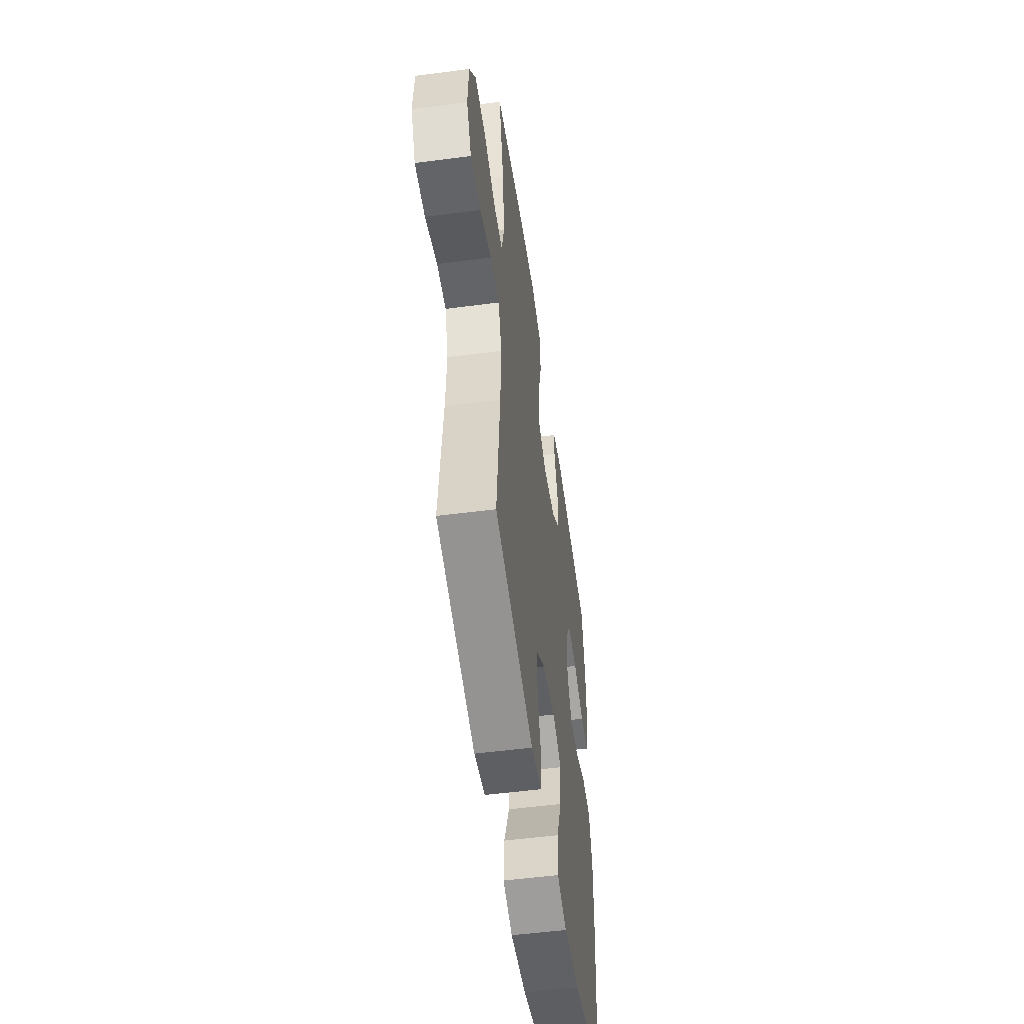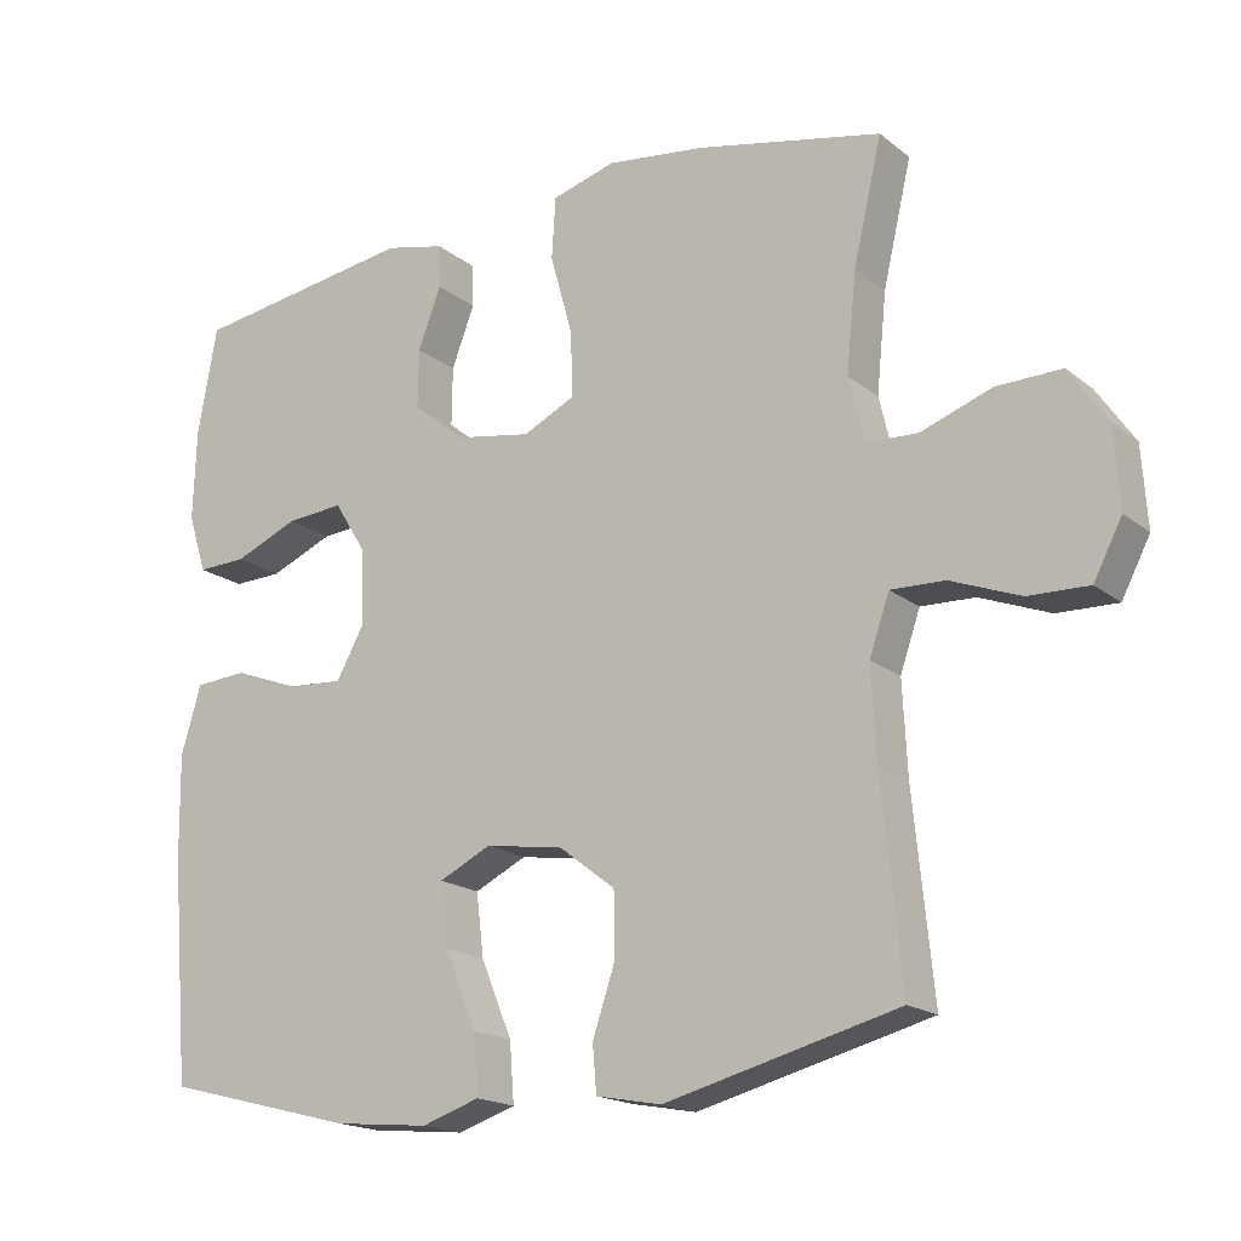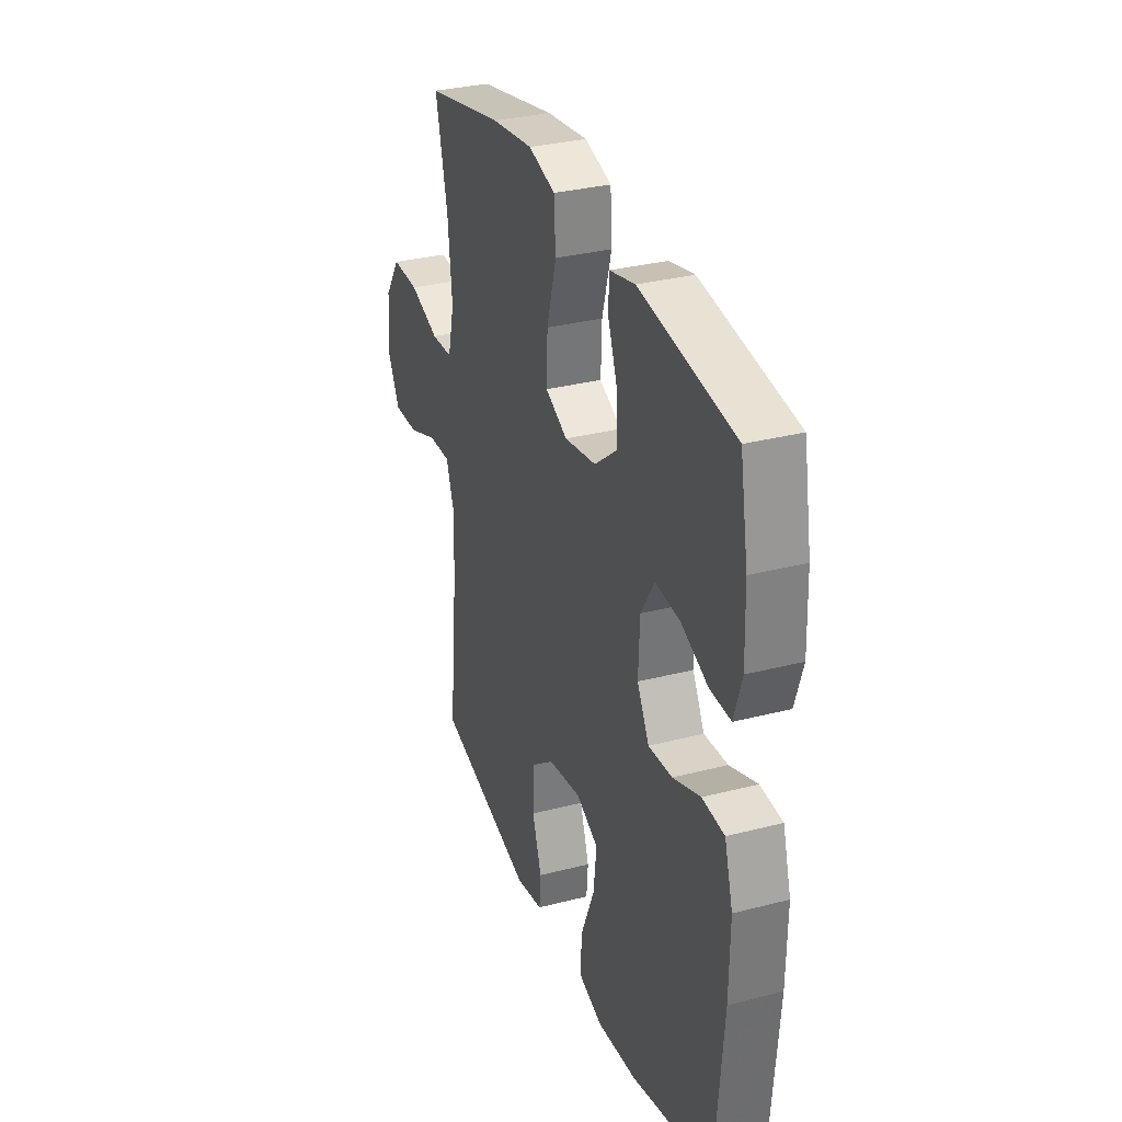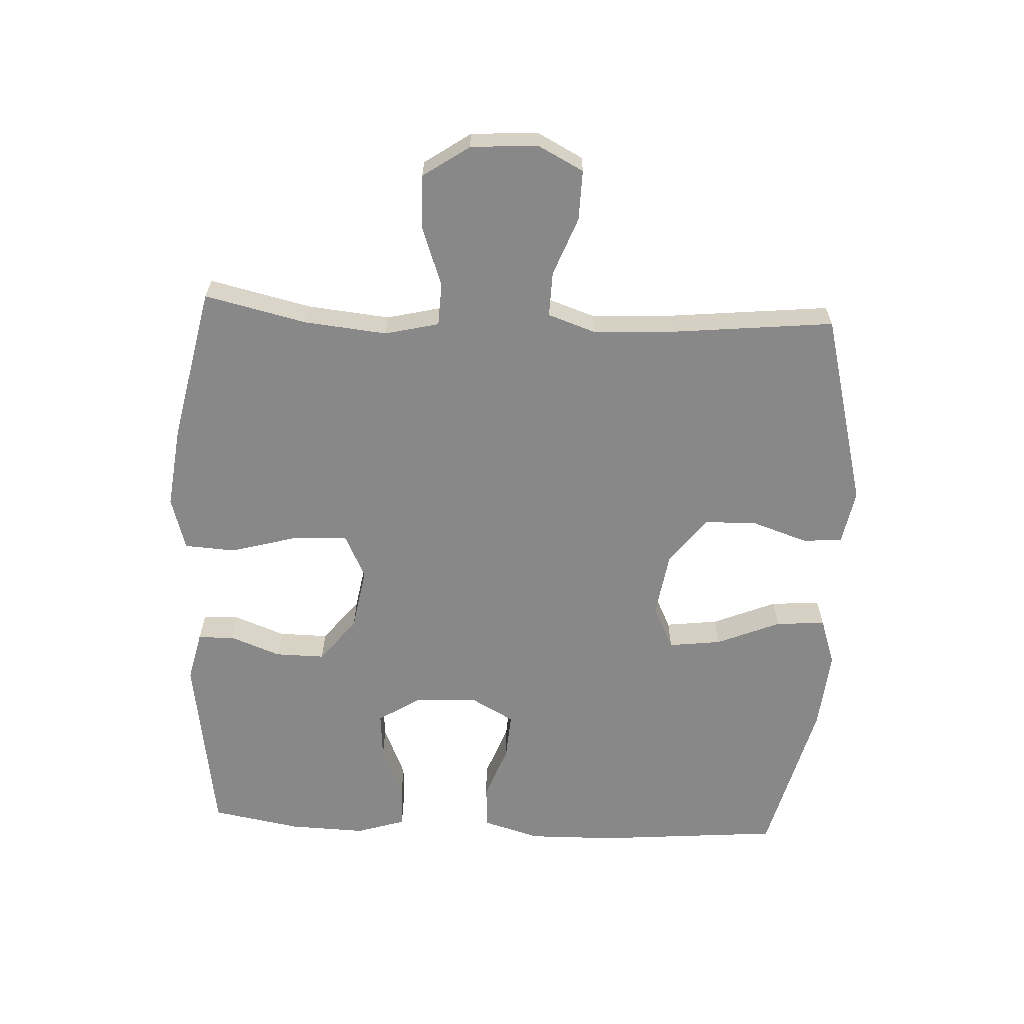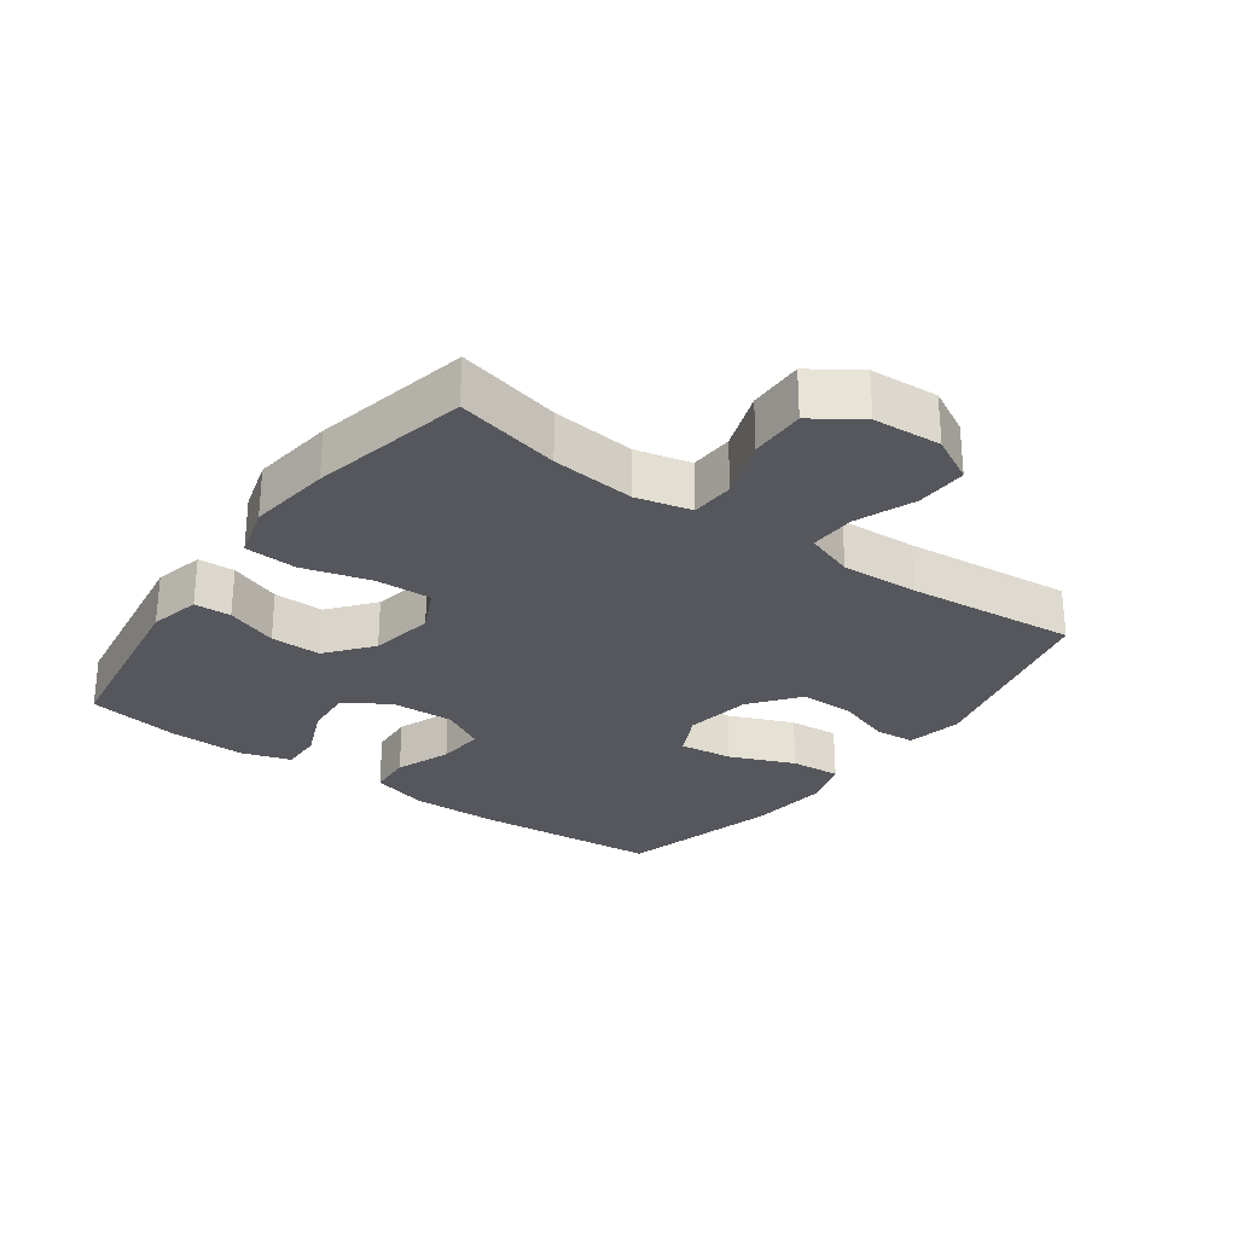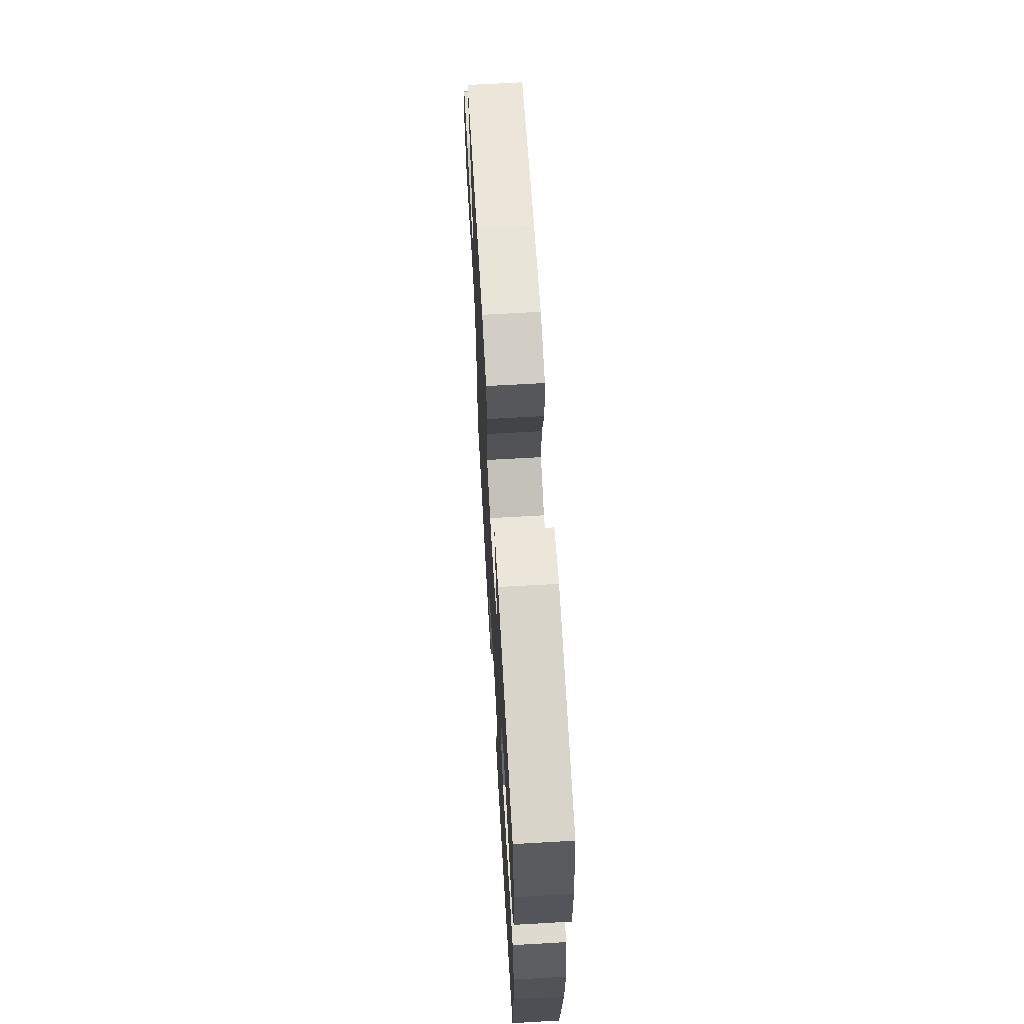
<metadata>
{"format":"obj","ext":"obj","renderer":"f3d","projection":"perspective","resolution":1024,"background":"white","views":[{"elev":-52.7,"azim":98.0,"up":"+Z"},{"elev":-17.8,"azim":33.9,"up":"+Z"},{"elev":31.8,"azim":-110.0,"up":"+Z"},{"elev":-62.9,"azim":87.3,"up":"+Y"},{"elev":-27.6,"azim":54.0,"up":"+Y"},{"elev":66.6,"azim":-93.3,"up":"+Z"}]}
</metadata>
<code>
v -0.5 0.07 -0.5
v -0.524 0.07 -0.213
v -0.526 0.07 -0.078
v -0.5 0.07 0.01
v -0.432 0.07 0.015
v -0.347 0.07 -0.017
v -0.274 0.07 -0.022
v -0.237 0.07 0.045
v -0.241 0.07 0.142
v -0.283 0.07 0.209
v -0.358 0.07 0.203
v -0.441 0.07 0.168
v -0.505 0.07 0.166
v -0.529 0.07 0.242
v -0.525 0.07 0.361
v -0.5 0.07 0.5
v -0.209 0.07 0.543
v -0.131 0.07 0.525
v -0.129 0.07 0.469
v -0.159 0.07 0.39
v -0.16 0.07 0.313
v -0.091 0.07 0.258
v 0.007 0.07 0.241
v 0.075 0.07 0.274
v 0.072 0.07 0.359
v 0.043 0.07 0.463
v 0.048 0.07 0.543
v 0.131 0.07 0.567
v 0.259 0.07 0.551
v 0.5 0.07 0.5
v 0.463 0.07 0.341
v 0.45 0.07 0.213
v 0.47 0.07 0.129
v 0.537 0.07 0.126
v 0.629 0.07 0.159
v 0.714 0.07 0.161
v 0.763 0.07 0.089
v 0.77 0.07 -0.015
v 0.733 0.07 -0.086
v 0.655 0.07 -0.084
v 0.564 0.07 -0.049
v 0.494 0.07 -0.047
v 0.468 0.07 -0.122
v 0.474 0.07 -0.241
v 0.5 0.07 -0.5
v 0.197 0.07 -0.578
v 0.112 0.07 -0.562
v 0.107 0.07 -0.501
v 0.136 0.07 -0.415
v 0.135 0.07 -0.332
v 0.062 0.07 -0.276
v -0.04 0.07 -0.26
v -0.108 0.07 -0.293
v -0.098 0.07 -0.375
v -0.057 0.07 -0.474
v -0.051 0.07 -0.551
v -0.126 0.07 -0.576
v -0.25 0.07 -0.564
v -0.5 0 -0.5
v -0.524 0 -0.213
v -0.526 0 -0.078
v -0.5 0 0.01
v -0.432 0 0.015
v -0.347 0 -0.017
v -0.274 0 -0.022
v -0.237 0 0.045
v -0.241 0 0.142
v -0.283 0 0.209
v -0.358 0 0.203
v -0.441 0 0.168
v -0.505 0 0.166
v -0.529 0 0.242
v -0.525 0 0.361
v -0.5 0 0.5
v -0.209 0 0.543
v -0.131 0 0.525
v -0.129 0 0.469
v -0.159 0 0.39
v -0.16 0 0.313
v -0.091 0 0.258
v 0.007 0 0.241
v 0.075 0 0.274
v 0.072 0 0.359
v 0.043 0 0.463
v 0.048 0 0.543
v 0.131 0 0.567
v 0.259 0 0.551
v 0.5 0 0.5
v 0.463 0 0.341
v 0.45 0 0.213
v 0.47 0 0.129
v 0.537 0 0.126
v 0.629 0 0.159
v 0.714 0 0.161
v 0.763 0 0.089
v 0.77 0 -0.015
v 0.733 0 -0.086
v 0.655 0 -0.084
v 0.564 0 -0.049
v 0.494 0 -0.047
v 0.468 0 -0.122
v 0.474 0 -0.241
v 0.5 0 -0.5
v 0.197 0 -0.578
v 0.112 0 -0.562
v 0.107 0 -0.501
v 0.136 0 -0.415
v 0.135 0 -0.332
v 0.062 0 -0.276
v -0.04 0 -0.26
v -0.108 0 -0.293
v -0.098 0 -0.375
v -0.057 0 -0.474
v -0.051 0 -0.551
v -0.126 0 -0.576
v -0.25 0 -0.564
f 54 55 56 57
f 53 54 57 58
f 46 47 48 49
f 44 45 46 49
f 43 44 49 50
f 42 43 50 51
f 38 39 40 41
f 38 41 42
f 37 38 42
f 34 35 36 37
f 33 34 37 42
f 32 33 42 51
f 28 29 30 31
f 25 26 27 28
f 24 25 28 31
f 23 24 31 32
f 17 18 19 20
f 17 20 21
f 16 17 21
f 15 16 21 22
f 11 12 13 14
f 10 11 14 15
f 3 4 5 6
f 3 6 7
f 2 3 7
f 53 58 1 2
f 52 53 2 7
f 23 32 51 52
f 22 23 52 7
f 10 15 22
f 9 10 22
f 8 9 22
f 7 8 22
f 115 114 113 112
f 116 115 112 111
f 107 106 105 104
f 107 104 103 102
f 108 107 102 101
f 109 108 101 100
f 99 98 97 96
f 100 99 96
f 100 96 95
f 95 94 93 92
f 100 95 92 91
f 109 100 91 90
f 89 88 87 86
f 86 85 84 83
f 89 86 83 82
f 90 89 82 81
f 78 77 76 75
f 79 78 75
f 79 75 74
f 80 79 74 73
f 72 71 70 69
f 73 72 69 68
f 64 63 62 61
f 65 64 61
f 65 61 60
f 60 59 116 111
f 65 60 111 110
f 110 109 90 81
f 65 110 81 80
f 80 73 68
f 80 68 67
f 80 67 66
f 80 66 65
f 1 59 60 2
f 2 60 61 3
f 3 61 62 4
f 4 62 63 5
f 5 63 64 6
f 6 64 65 7
f 7 65 66 8
f 8 66 67 9
f 9 67 68 10
f 10 68 69 11
f 11 69 70 12
f 12 70 71 13
f 13 71 72 14
f 14 72 73 15
f 15 73 74 16
f 16 74 75 17
f 17 75 76 18
f 18 76 77 19
f 19 77 78 20
f 20 78 79 21
f 21 79 80 22
f 22 80 81 23
f 23 81 82 24
f 24 82 83 25
f 25 83 84 26
f 26 84 85 27
f 27 85 86 28
f 28 86 87 29
f 29 87 88 30
f 30 88 89 31
f 31 89 90 32
f 32 90 91 33
f 33 91 92 34
f 34 92 93 35
f 35 93 94 36
f 36 94 95 37
f 37 95 96 38
f 38 96 97 39
f 39 97 98 40
f 40 98 99 41
f 41 99 100 42
f 42 100 101 43
f 43 101 102 44
f 44 102 103 45
f 45 103 104 46
f 46 104 105 47
f 47 105 106 48
f 48 106 107 49
f 49 107 108 50
f 50 108 109 51
f 51 109 110 52
f 52 110 111 53
f 53 111 112 54
f 54 112 113 55
f 55 113 114 56
f 56 114 115 57
f 57 115 116 58
f 58 116 59 1

</code>
